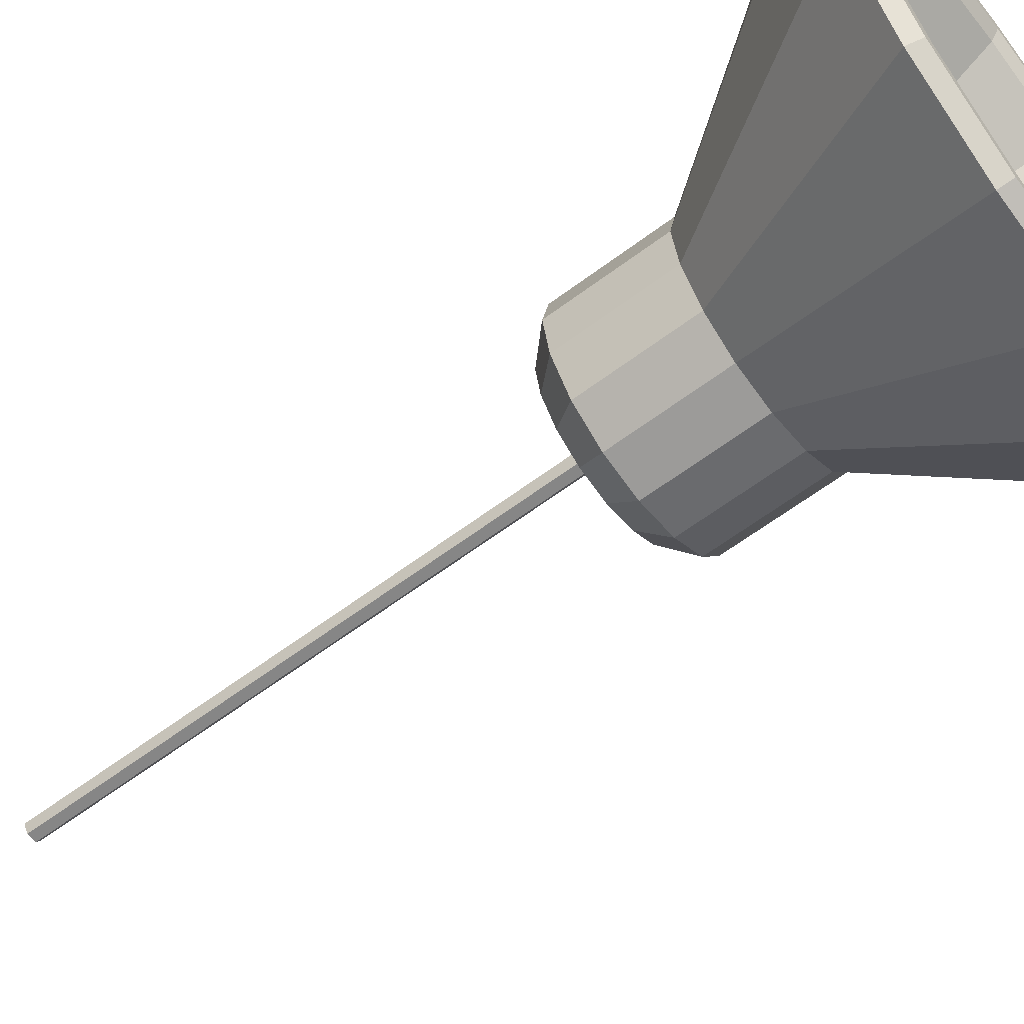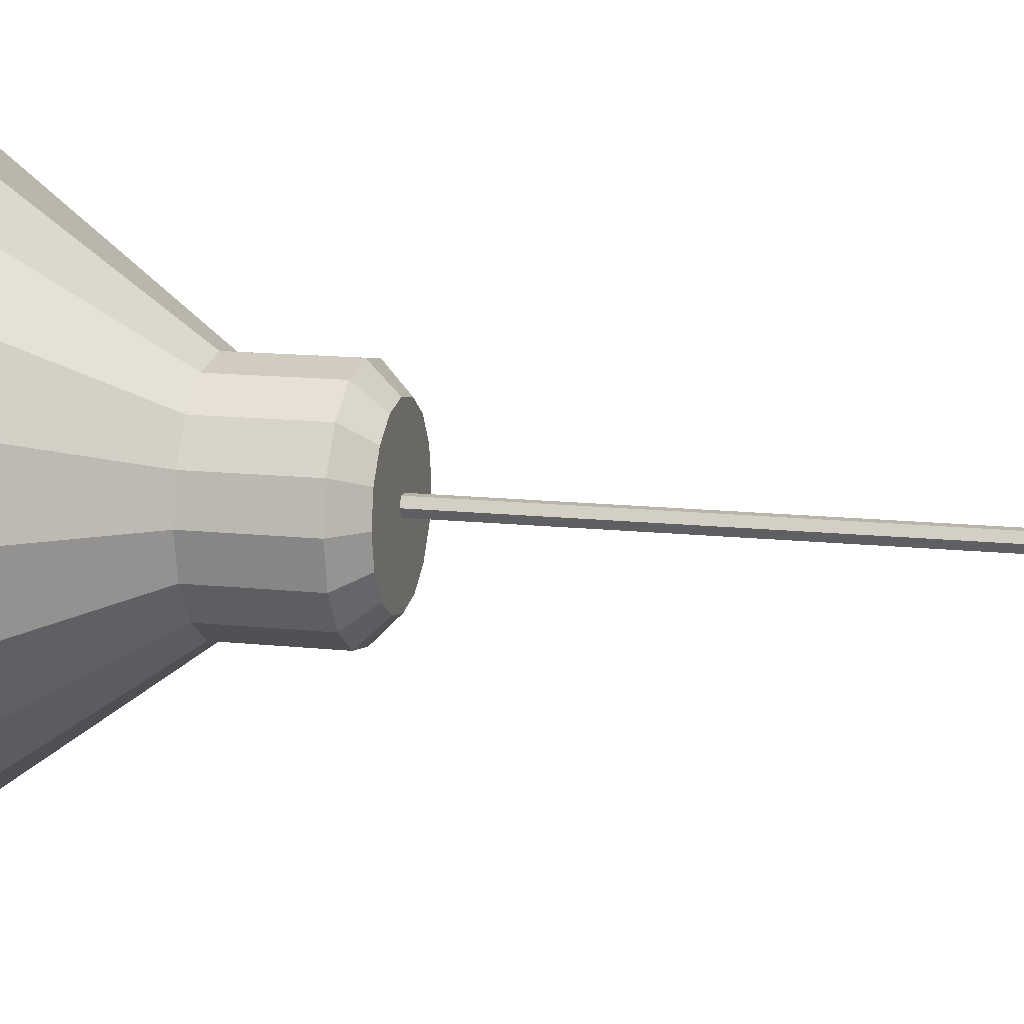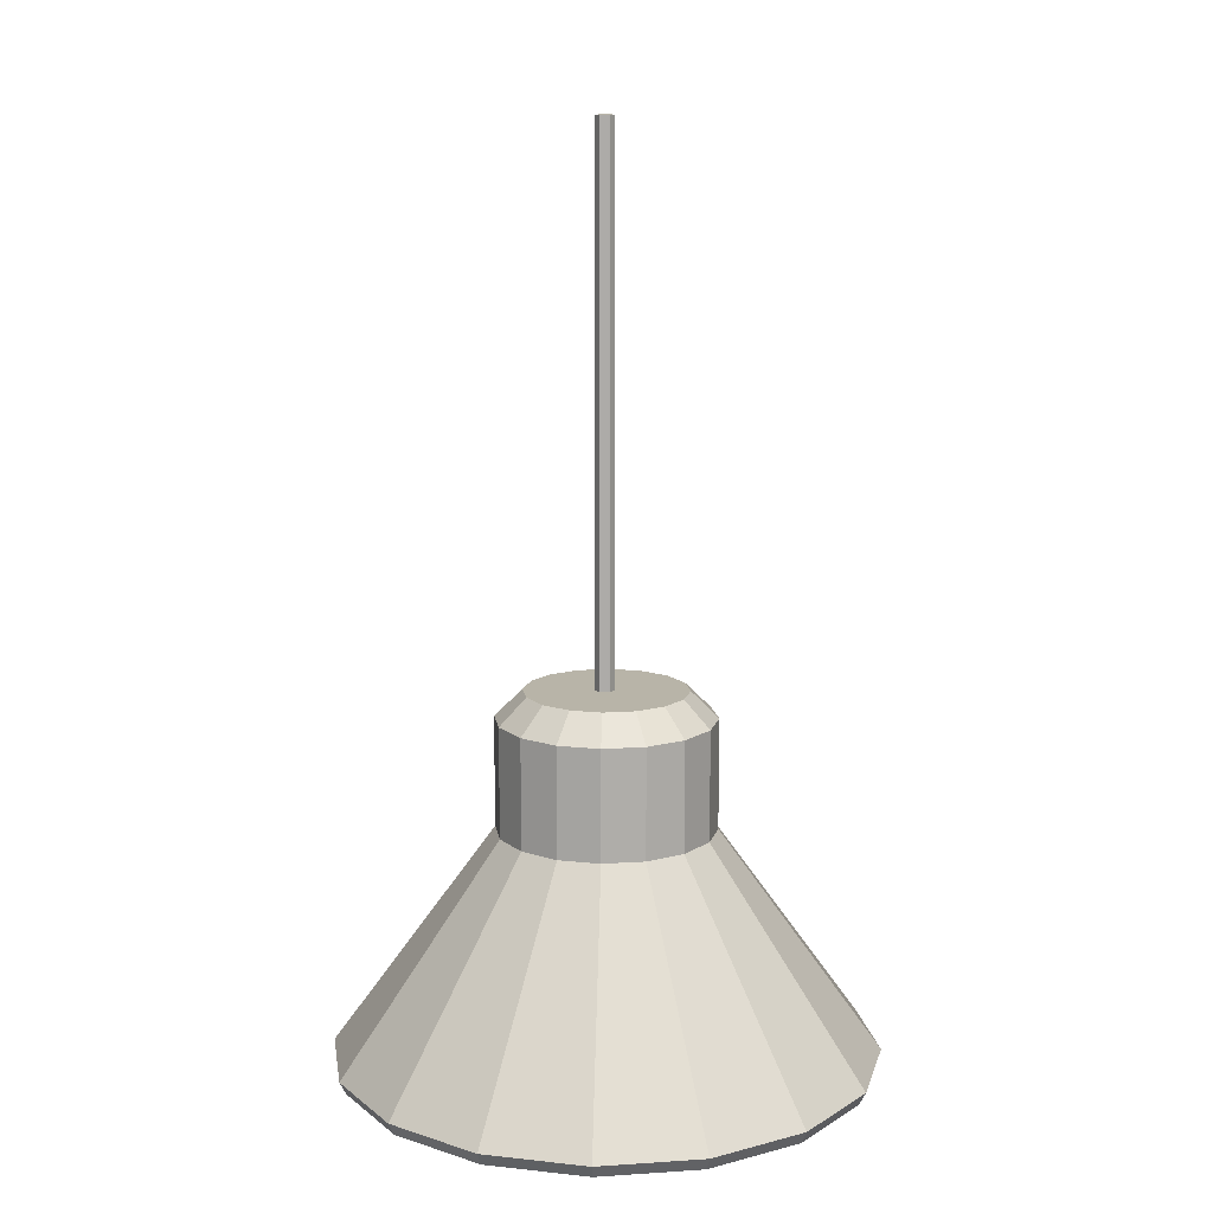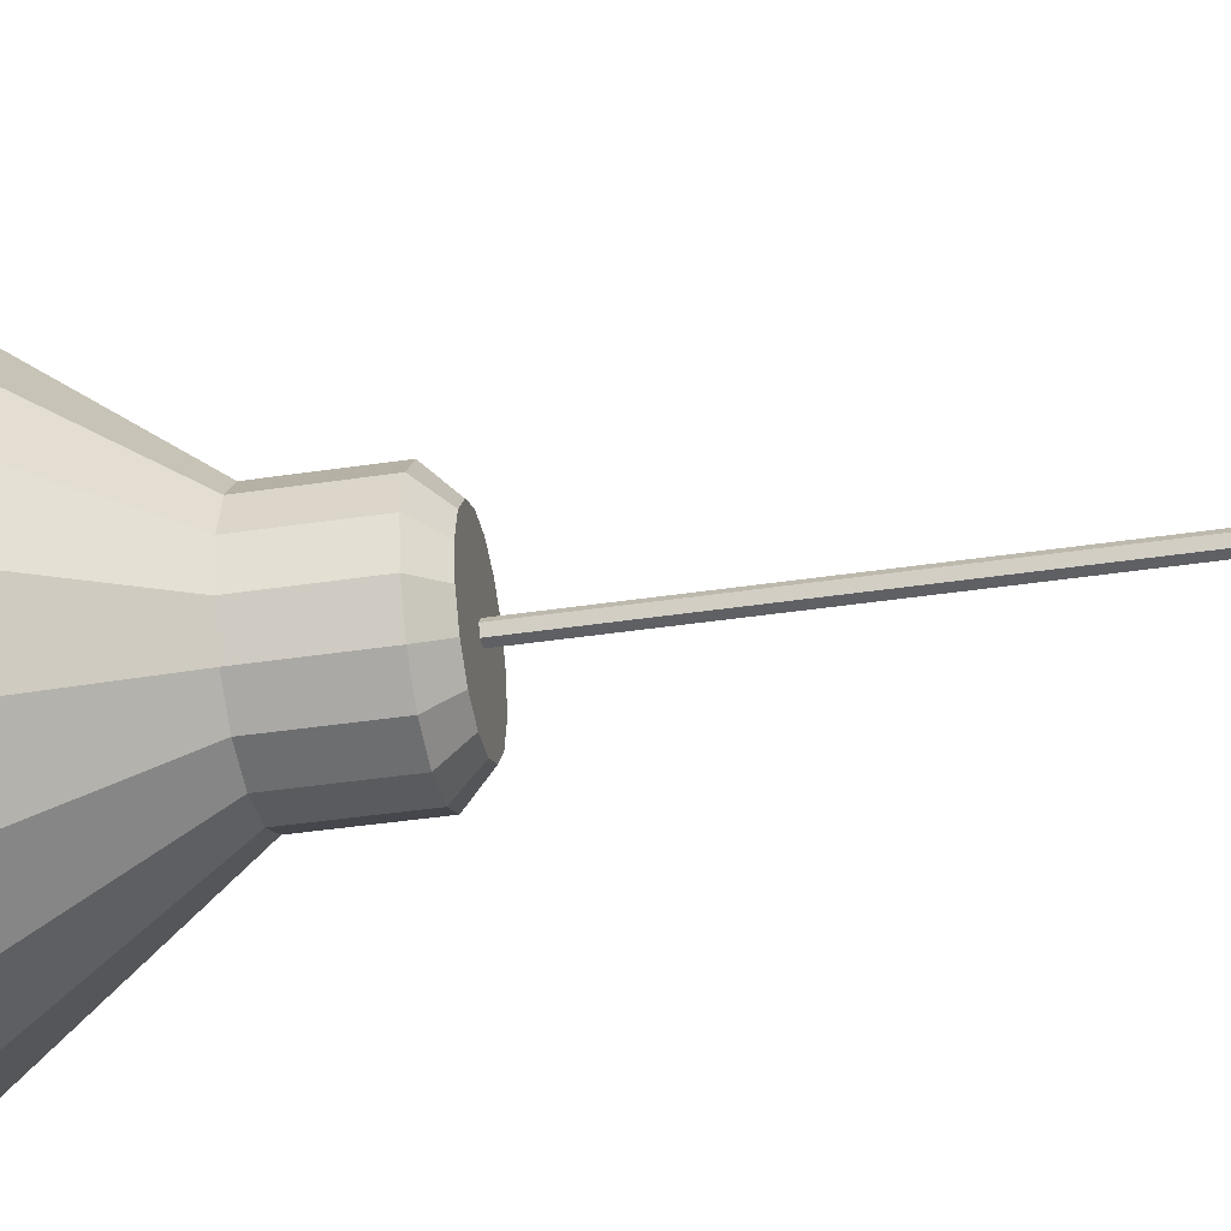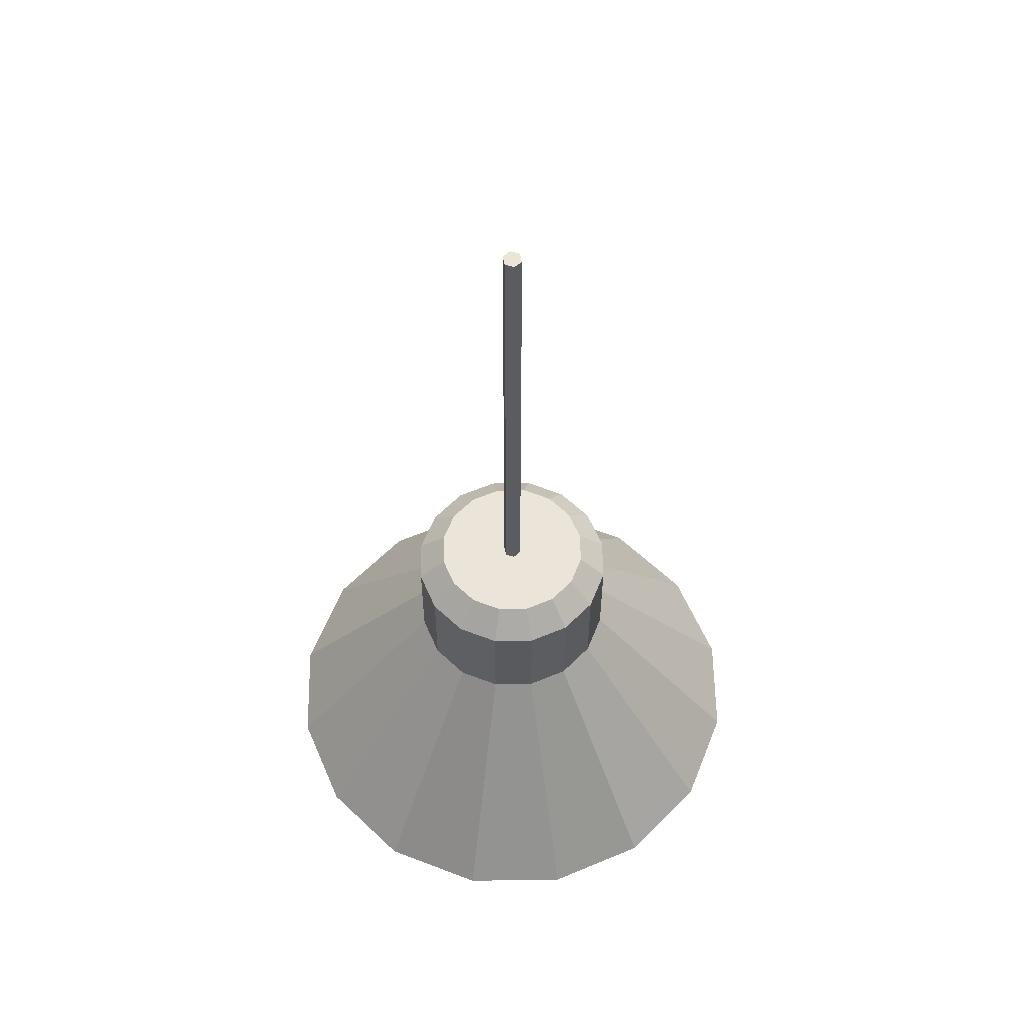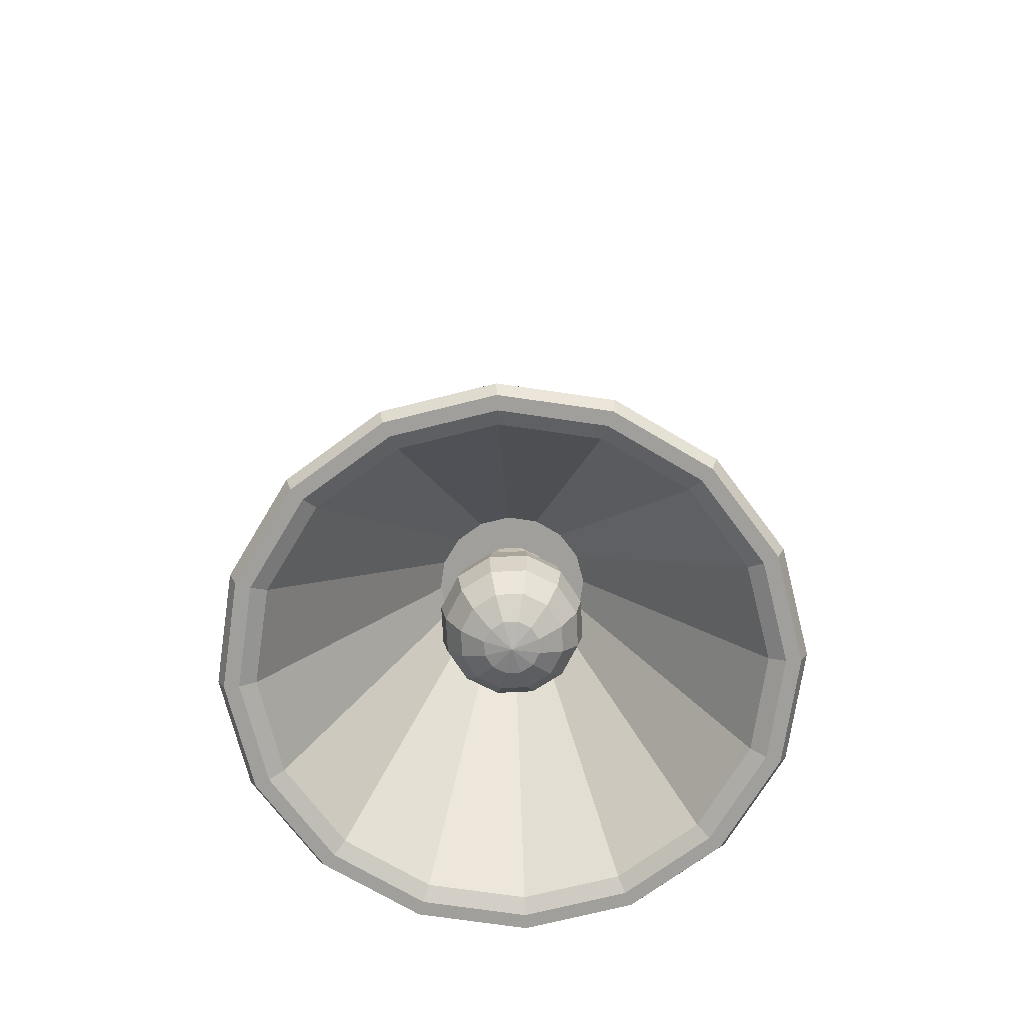
<metadata>
{"format":"obj","ext":"obj","renderer":"f3d","projection":"perspective","resolution":1024,"background":"white","views":[{"elev":-62.0,"azim":127.3,"up":"+Y"},{"elev":13.6,"azim":-76.3,"up":"+Y"},{"elev":13.0,"azim":-177.3,"up":"+Z"},{"elev":-43.4,"azim":-80.1,"up":"+Y"},{"elev":58.8,"azim":77.9,"up":"+Z"},{"elev":-71.2,"azim":-42.1,"up":"+Z"}]}
</metadata>
<code>
v 0.3648 0 0.7903
v 0.3648 0 1.163
v 0.337 -0.1396 1.163
v 0.337 -0.1396 0.7903
v 0.9128 0 0.03199
v 0.8433 0.3493 0.03199
v 0.337 0.1396 0.7903
v 0.258 -0.258 1.163
v 0.258 -0.258 0.7903
v 0.8433 -0.3493 0.03199
v 0.1396 -0.337 1.163
v 0.1396 -0.337 0.7903
v 0.6455 -0.6455 0.03199
v 0 -0.3648 1.163
v 0 -0.3648 0.7903
v 0.3493 -0.8433 0.03199
v -0.1396 -0.337 1.163
v -0.1396 -0.337 0.7903
v 0 -0.9128 0.03199
v -0.258 -0.258 1.163
v -0.258 -0.258 0.7903
v -0.3493 -0.8433 0.03199
v -0.337 -0.1396 1.163
v -0.337 -0.1396 0.7903
v -0.6455 -0.6455 0.03199
v -0.3648 0 1.163
v -0.3648 0 0.7903
v -0.8433 -0.3493 0.03199
v -0.337 0.1396 1.163
v -0.337 0.1396 0.7903
v -0.9128 0 0.03199
v -0.258 0.258 1.163
v -0.258 0.258 0.7903
v -0.8433 0.3493 0.03199
v -0.1396 0.337 1.163
v -0.1396 0.337 0.7903
v -0.6455 0.6455 0.03199
v 0 0.3648 1.163
v 0 0.3648 0.7903
v -0.3493 0.8433 0.03199
v 0.1396 0.337 1.163
v 0.1396 0.337 0.7903
v 0 0.9128 0.03199
v 0.258 0.258 1.163
v 0.258 0.258 0.7903
v 0.3493 0.8433 0.03199
v 0.337 0.1396 1.163
v 0.6455 0.6455 0.03199
v 0.2516 -0.1042 1.254
v 0.1925 -0.1925 1.254
v 0.2723 0 1.254
v 0.2516 0.1042 1.254
v 0.1925 0.1925 1.254
v 0.1042 0.2516 1.254
v 0 0.2723 1.254
v -0.1042 0.2516 1.254
v -0.1925 0.1925 1.254
v -0.2516 0.1042 1.254
v -0.2723 0 1.254
v -0.2516 -0.1042 1.254
v -0.1925 -0.1925 1.254
v -0.1042 -0.2516 1.254
v 0 -0.2723 1.254
v 0.1042 -0.2516 1.254
v 0.2449 0 0.7542
v 0.7921 0 0.01284
v 0.7318 -0.3031 0.01284
v 0.2263 -0.09372 0.7542
v -0.09372 0.2263 0.7542
v 0.09372 0.2263 0.7542
v 0.2263 0.09372 0.7542
v 0.1732 -0.1732 0.7542
v 0.09372 -0.2263 0.7542
v -0.09372 -0.2263 0.7542
v -0.2263 -0.09372 0.7542
v 0 -0.2449 0.7542
v -0.1732 -0.1732 0.7542
v -0.2449 0 0.7542
v -0.2263 0.09372 0.7542
v -0.1732 0.1732 0.7542
v 0 0.2449 0.7542
v 0.1732 0.1732 0.7542
v 0.5601 -0.5601 0.01284
v 0.3031 -0.7318 0.01284
v 0 -0.7921 0.01284
v -0.3031 -0.7318 0.01284
v -0.5601 -0.5601 0.01284
v -0.7318 -0.3031 0.01284
v -0.7921 0 0.01284
v -0.7318 0.3031 0.01284
v -0.5601 0.5601 0.01284
v -0.3031 0.7318 0.01284
v 0 0.7921 0.01284
v 0.3031 0.7318 0.01284
v 0.5601 0.5601 0.01284
v 0.7318 0.3031 0.01284
v 0.89 0 -0.01268
v 0.8222 -0.3406 -0.01268
v 0.7785 -0.3225 -0.01268
v 0.8426 0 -0.01268
v 0.8222 0.3406 -0.01268
v 0.6293 -0.6293 -0.01268
v 0.5958 -0.5958 -0.01268
v 0.3406 -0.8222 -0.01268
v 0.3225 -0.7785 -0.01268
v 0 -0.89 -0.01268
v 0 -0.8426 -0.01268
v -0.3406 -0.8222 -0.01268
v -0.3225 -0.7785 -0.01268
v -0.6293 -0.6293 -0.01268
v -0.5958 -0.5958 -0.01268
v -0.8222 -0.3406 -0.01268
v -0.7785 -0.3225 -0.01268
v -0.89 0 -0.01268
v -0.8426 0 -0.01268
v -0.8222 0.3406 -0.01268
v -0.7785 0.3225 -0.01268
v -0.6293 0.6293 -0.01268
v -0.5958 0.5958 -0.01268
v -0.3406 0.8222 -0.01268
v -0.3225 0.7785 -0.01268
v 0 0.89 -0.01268
v 0 0.8426 -0.01268
v 0.3406 0.8222 -0.01268
v 0.3225 0.7785 -0.01268
v 0.6293 0.6293 -0.01268
v 0.5958 0.5958 -0.01268
v 0.7785 0.3225 -0.01268
v 0.1386 0 0.6048
v 0.2182 0 0.5048
v 0.1889 0.1091 0.5048
v 0.12 0.06933 0.6048
v 0.1386 0 0.8325
v 0.12 -0.06933 0.8325
v 0.12 -0.06933 0.6048
v 0.1889 -0.1091 0.5048
v 0.06922 -0.1201 0.8325
v 0.06922 -0.1201 0.6048
v 0.109 -0.189 0.5048
v -0.000112 -0.1387 0.8325
v -0.000112 -0.1387 0.6048
v -0.000112 -0.2183 0.5048
v -0.06945 -0.1201 0.8325
v -0.06945 -0.1201 0.6048
v -0.1093 -0.189 0.5048
v -0.1202 -0.06933 0.8325
v -0.1202 -0.06933 0.6048
v -0.1892 -0.1091 0.5048
v -0.1388 0 0.8325
v -0.1388 0 0.6048
v -0.2184 0 0.5048
v -0.1202 0.06933 0.8325
v -0.1202 0.06933 0.6048
v -0.1892 0.1091 0.5048
v -0.06945 0.1201 0.8325
v -0.06945 0.1201 0.6048
v -0.1093 0.189 0.5048
v -0.000112 0.1387 0.8325
v -0.000112 0.1387 0.6048
v -0.000112 0.2183 0.5048
v 0.06922 0.1201 0.8325
v 0.06922 0.1201 0.6048
v 0.109 0.189 0.5048
v 0.12 0.06933 0.8325
v 0.2362 0 0.4144
v 0.2045 0.1181 0.4144
v 0.2045 -0.1181 0.4144
v 0.118 -0.2046 0.4144
v -0.000112 -0.2363 0.4144
v -0.1182 -0.2046 0.4144
v -0.2047 -0.1181 0.4144
v -0.2364 0 0.4144
v -0.2047 0.1181 0.4144
v -0.1182 0.2046 0.4144
v -0.000112 0.2363 0.4144
v 0.118 0.2046 0.4144
v 0.2182 0 0.324
v 0.1889 0.1091 0.324
v 0.1889 -0.1091 0.324
v 0.109 -0.189 0.324
v -0.000112 -0.2183 0.324
v -0.1093 -0.189 0.324
v -0.1892 -0.1091 0.324
v -0.2184 0 0.324
v -0.1892 0.1091 0.324
v -0.1093 0.189 0.324
v -0.000112 0.2183 0.324
v 0.109 0.189 0.324
v 0.167 0 0.2473
v 0.1446 0.08354 0.2473
v 0.1446 -0.08354 0.2473
v 0.08342 -0.1447 0.2473
v -0.000112 -0.1671 0.2473
v -0.08365 -0.1447 0.2473
v -0.1448 -0.08354 0.2473
v -0.1672 0 0.2473
v -0.1448 0.08354 0.2473
v -0.08365 0.1447 0.2473
v -0.000112 0.1671 0.2473
v 0.08342 0.1447 0.2473
v 0.09031 0 0.1961
v 0.07819 0.04521 0.1961
v 0.07819 -0.04521 0.1961
v 0.0451 -0.0783 0.1961
v -0.000112 -0.09042 0.1961
v -0.04532 -0.0783 0.1961
v -0.07842 -0.04521 0.1961
v -0.09053 0 0.1961
v -0.07842 0.04521 0.1961
v -0.04532 0.0783 0.1961
v -0.000112 0.09042 0.1961
v 0.0451 0.0783 0.1961
v -0.000112 0 0.1781
v 0.03734 0 3.074
v 0.02127 0.02783 3.074
v 0.02127 -0.02783 3.074
v -0.01086 0.02783 3.074
v -0.02693 0 3.074
v -0.01086 -0.02783 3.074
v 0.03734 0 1.184
v 0.02127 0.02783 1.184
v 0.02127 -0.02783 1.184
v -0.01086 -0.02783 1.184
v -0.02693 0 1.184
v -0.01086 0.02783 1.184
f 4 1 2 3
f 7 1 5 6
f 9 4 3 8
f 1 4 10 5
f 12 9 8 11
f 4 9 13 10
f 15 12 11 14
f 9 12 16 13
f 18 15 14 17
f 12 15 19 16
f 21 18 17 20
f 15 18 22 19
f 24 21 20 23
f 18 21 25 22
f 27 24 23 26
f 21 24 28 25
f 30 27 26 29
f 24 27 31 28
f 33 30 29 32
f 27 30 34 31
f 36 33 32 35
f 30 33 37 34
f 39 36 35 38
f 33 36 40 37
f 42 39 38 41
f 36 39 43 40
f 45 42 41 44
f 39 42 46 43
f 7 45 44 47
f 42 45 48 46
f 1 7 47 2
f 45 7 6 48
f 8 3 49 50
f 3 2 51 49
f 2 47 52 51
f 47 44 53 52
f 44 41 54 53
f 41 38 55 54
f 38 35 56 55
f 35 32 57 56
f 32 29 58 57
f 29 26 59 58
f 26 23 60 59
f 23 20 61 60
f 20 17 62 61
f 17 14 63 62
f 14 11 64 63
f 11 8 50 64
f 68 65 66 67
f 72 68 67 83
f 73 72 83 84
f 76 73 84 85
f 74 76 85 86
f 77 74 86 87
f 75 77 87 88
f 78 75 88 89
f 79 78 89 90
f 80 79 90 91
f 69 80 91 92
f 81 69 92 93
f 70 81 93 94
f 82 70 94 95
f 71 82 95 96
f 65 71 96 66
f 100 97 98 99
f 5 97 101 6
f 97 5 10 98
f 98 10 13 102
f 99 98 102 103
f 102 13 16 104
f 103 102 104 105
f 104 16 19 106
f 105 104 106 107
f 106 19 22 108
f 107 106 108 109
f 108 22 25 110
f 109 108 110 111
f 110 25 28 112
f 111 110 112 113
f 112 28 31 114
f 113 112 114 115
f 114 31 34 116
f 115 114 116 117
f 116 34 37 118
f 117 116 118 119
f 118 37 40 120
f 119 118 120 121
f 120 40 43 122
f 121 120 122 123
f 122 43 46 124
f 123 122 124 125
f 124 46 48 126
f 125 124 126 127
f 126 48 6 101
f 127 126 101 128
f 100 66 96 128
f 66 100 99 67
f 97 100 128 101
f 67 99 103 83
f 83 103 105 84
f 84 105 107 85
f 85 107 109 86
f 86 109 111 87
f 87 111 113 88
f 88 113 115 89
f 89 115 117 90
f 90 117 119 91
f 91 119 121 92
f 92 121 123 93
f 93 123 125 94
f 94 125 127 95
f 95 127 128 96
f 132 129 130 131
f 135 129 133 134
f 129 135 136 130
f 138 135 134 137
f 135 138 139 136
f 141 138 137 140
f 138 141 142 139
f 144 141 140 143
f 141 144 145 142
f 147 144 143 146
f 144 147 148 145
f 150 147 146 149
f 147 150 151 148
f 153 150 149 152
f 150 153 154 151
f 156 153 152 155
f 153 156 157 154
f 159 156 155 158
f 156 159 160 157
f 162 159 158 161
f 159 162 163 160
f 132 162 161 164
f 162 132 131 163
f 129 132 164 133
f 131 130 165 166
f 130 136 167 165
f 136 139 168 167
f 139 142 169 168
f 142 145 170 169
f 145 148 171 170
f 148 151 172 171
f 151 154 173 172
f 154 157 174 173
f 157 160 175 174
f 160 163 176 175
f 163 131 166 176
f 166 165 177 178
f 165 167 179 177
f 167 168 180 179
f 168 169 181 180
f 169 170 182 181
f 170 171 183 182
f 171 172 184 183
f 172 173 185 184
f 173 174 186 185
f 174 175 187 186
f 175 176 188 187
f 176 166 178 188
f 178 177 189 190
f 177 179 191 189
f 179 180 192 191
f 180 181 193 192
f 181 182 194 193
f 182 183 195 194
f 183 184 196 195
f 184 185 197 196
f 185 186 198 197
f 186 187 199 198
f 187 188 200 199
f 188 178 190 200
f 190 189 201 202
f 189 191 203 201
f 191 192 204 203
f 192 193 205 204
f 193 194 206 205
f 194 195 207 206
f 195 196 208 207
f 196 197 209 208
f 197 198 210 209
f 198 199 211 210
f 199 200 212 211
f 200 190 202 212
f 201 213 202
f 203 213 201
f 204 213 203
f 205 213 204
f 206 213 205
f 207 213 206
f 208 213 207
f 209 213 208
f 210 213 209
f 211 213 210
f 212 213 211
f 202 213 212
f 215 214 220 221
f 214 216 222 220
f 216 219 223 222
f 219 218 224 223
f 218 217 225 224
f 217 215 221 225
f 215 217 218
f 214 215 218
f 214 218 219
f 216 214 219
f 69 81 70
f 80 69 70
f 80 70 82
f 79 80 82
f 79 82 71
f 78 79 71
f 78 71 65
f 75 78 65
f 75 65 68
f 77 75 68
f 77 68 72
f 74 77 72
f 74 72 73
f 76 74 73
f 54 55 56
f 54 56 57
f 53 54 57
f 53 57 58
f 52 53 58
f 52 58 59
f 51 52 59
f 51 59 60
f 49 51 60
f 49 60 61
f 50 49 61
f 50 61 62
f 64 50 62
f 64 62 63

</code>
